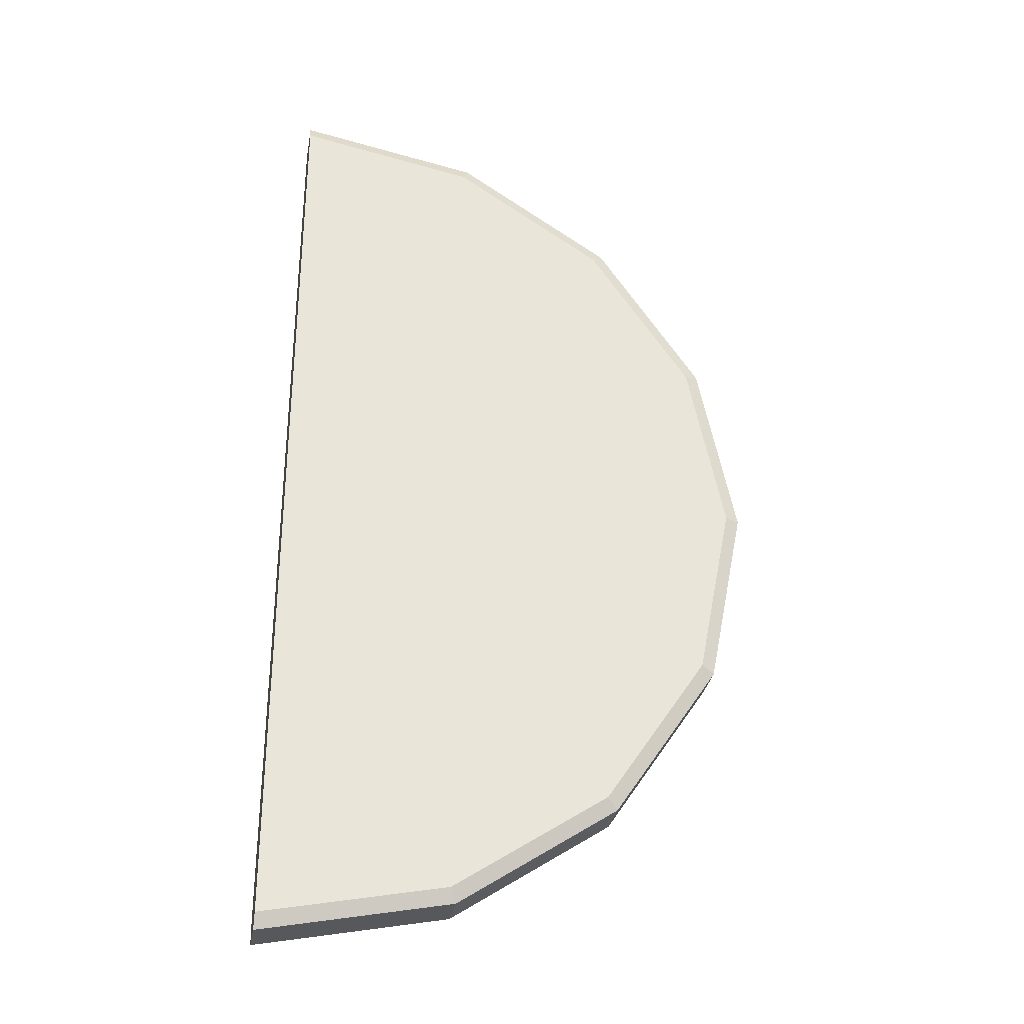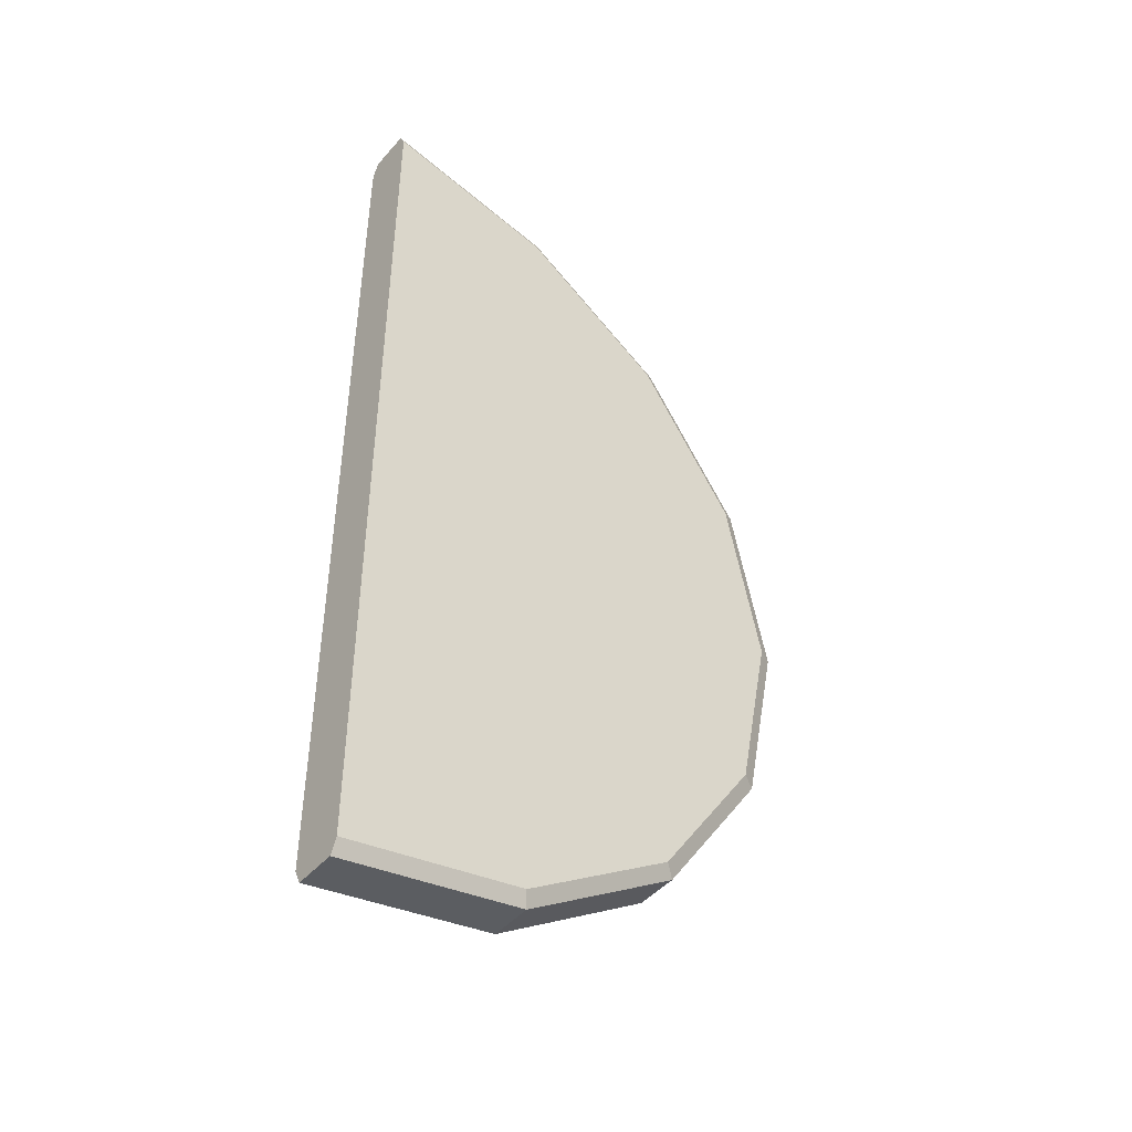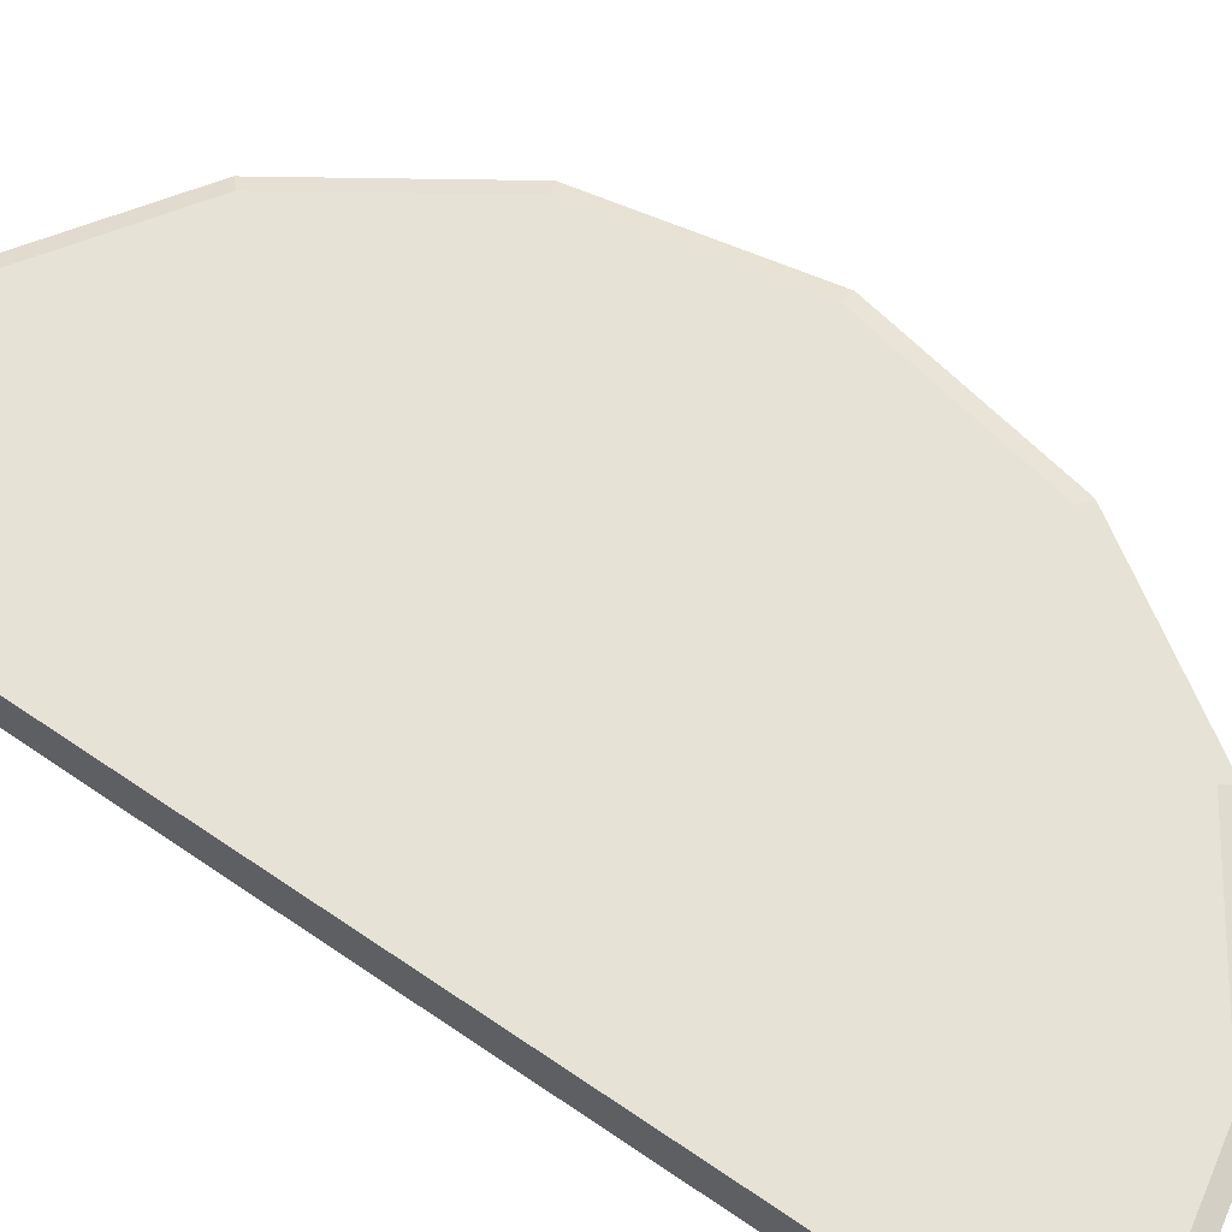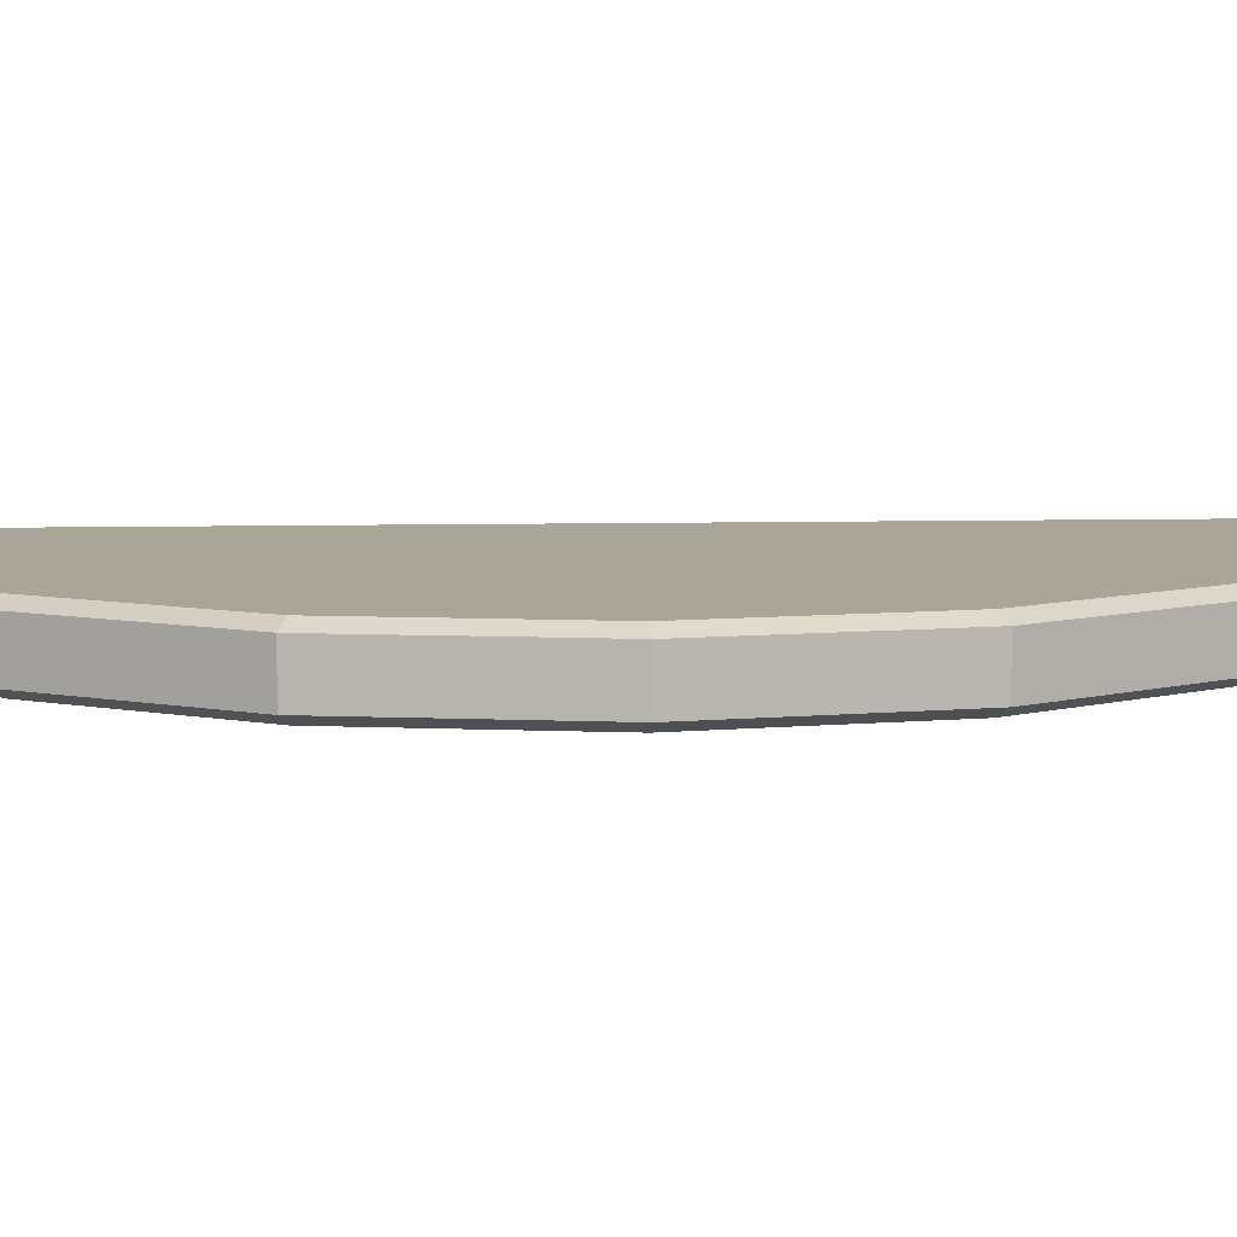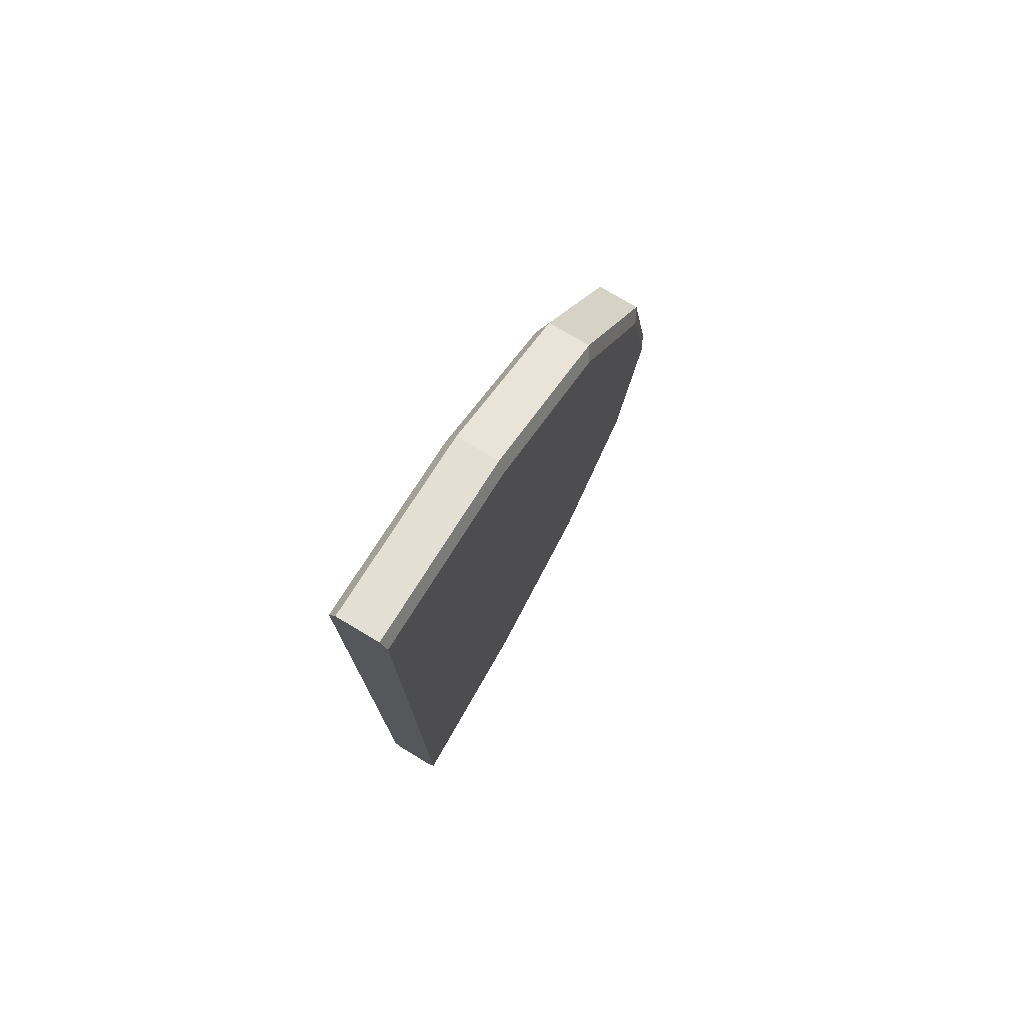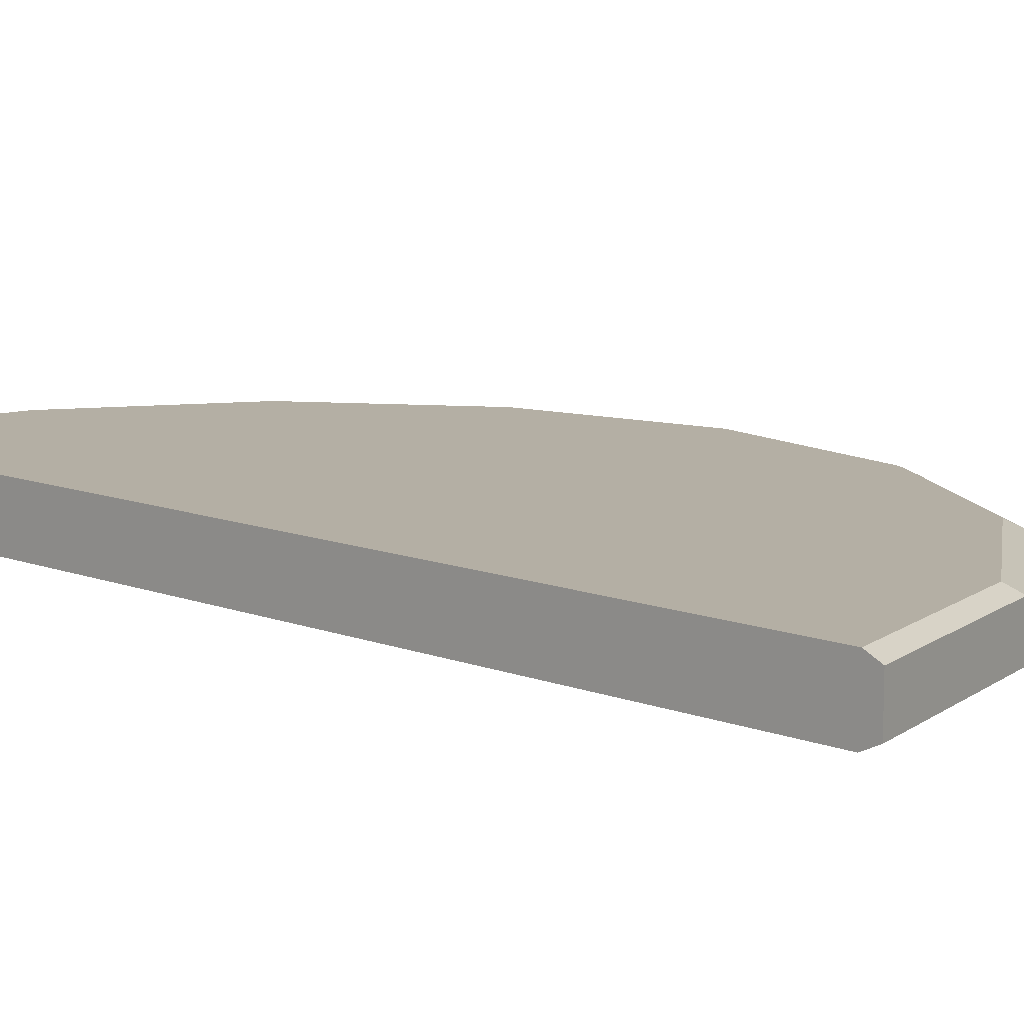
<metadata>
{"format":"obj","ext":"obj","renderer":"f3d","projection":"perspective","resolution":1024,"background":"white","views":[{"elev":-31.7,"azim":170.0,"up":"+Z"},{"elev":-45.9,"azim":141.6,"up":"+Z"},{"elev":63.8,"azim":124.7,"up":"+Y"},{"elev":7.4,"azim":-94.0,"up":"+Y"},{"elev":77.0,"azim":120.8,"up":"+Z"},{"elev":11.3,"azim":132.8,"up":"+Y"}]}
</metadata>
<code>
v  -0 0.1968 -12.92
v  -4.944 0.1968 -11.94
v  -4.944 1.306 -11.94
v  -0 1.306 -12.92
v  -9.136 0.1968 -9.136
v  -9.136 1.306 -9.136
v  -11.94 0.1968 -4.944
v  -11.94 1.306 -4.944
v  -12.92 0.1968 -0
v  -12.92 1.306 -0
v  -11.94 0.1968 4.944
v  -11.94 1.306 4.944
v  -9.136 0.1968 9.136
v  -9.136 1.306 9.136
v  -4.944 0.1968 11.94
v  -4.944 1.306 11.94
v  0 0.1968 12.92
v  0 1.306 12.92
v  -4.795 1.493 -11.58
v  -0 1.493 -12.53
v  -8.859 1.493 -8.859
v  -11.58 1.493 -4.795
v  -12.53 1.493 -0
v  -11.58 1.493 4.795
v  -8.859 1.493 8.859
v  -4.795 1.493 11.58
v  -0 1.493 12.53
v  -4.785 -0.0076 11.55
v  -0 -0.0076 12.5
v  -8.841 -0.0076 8.841
v  -11.55 -0.0076 4.785
v  -12.5 -0.0076 -0
v  -11.55 -0.0076 -4.785
v  -8.841 -0.0076 -8.841
v  -4.785 -0.0076 -11.55
v  -0 -0.0076 -12.5
g Object001
f 1 2 3
f 3 4 1
f 2 5 6
f 6 3 2
f 5 7 8
f 8 6 5
f 7 9 10
f 10 8 7
f 9 11 12
f 12 10 9
f 11 13 14
f 14 12 11
f 13 15 16
f 16 14 13
f 15 17 18
f 18 16 15
f 4 3 19
f 19 20 4
f 3 6 21
f 21 19 3
f 6 8 22
f 22 21 6
f 8 10 23
f 23 22 8
f 10 12 24
f 24 23 10
f 12 14 25
f 25 24 12
f 14 16 26
f 26 25 14
f 16 18 27
f 27 26 16
f 17 15 28
f 28 29 17
f 15 13 30
f 30 28 15
f 13 11 31
f 31 30 13
f 11 9 32
f 32 31 11
f 9 7 33
f 33 32 9
f 7 5 34
f 34 33 7
f 5 2 35
f 35 34 5
f 2 1 36
f 36 35 2
f 19 21 22
f 22 23 24
f 24 25 26
f 22 24 26
f 19 22 26
f 19 26 27
f 20 19 27
f 28 30 31
f 31 32 33
f 33 34 35
f 31 33 35
f 28 31 35
f 28 35 36
f 29 28 36
f 20 27 18
f 18 17 29
f 20 18 29
f 29 36 1
f 20 29 1
f 4 20 1

</code>
